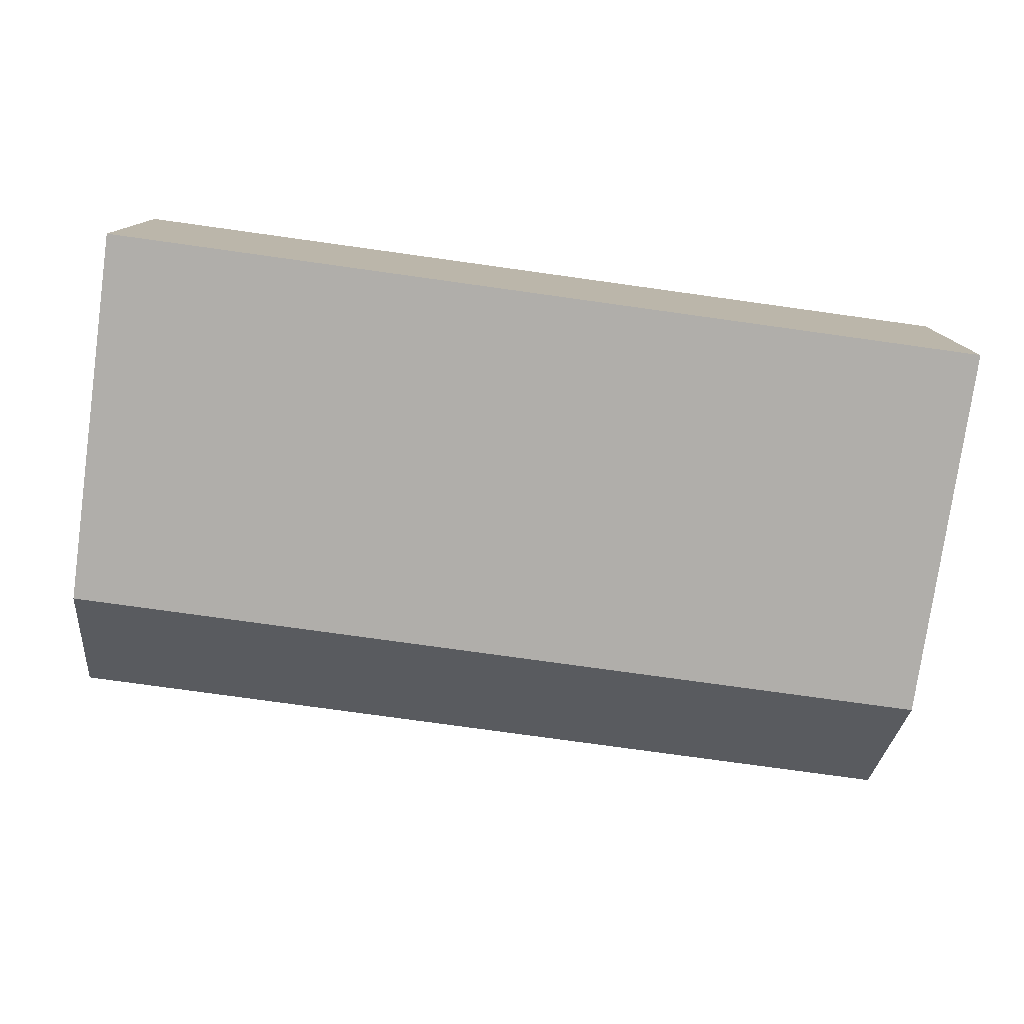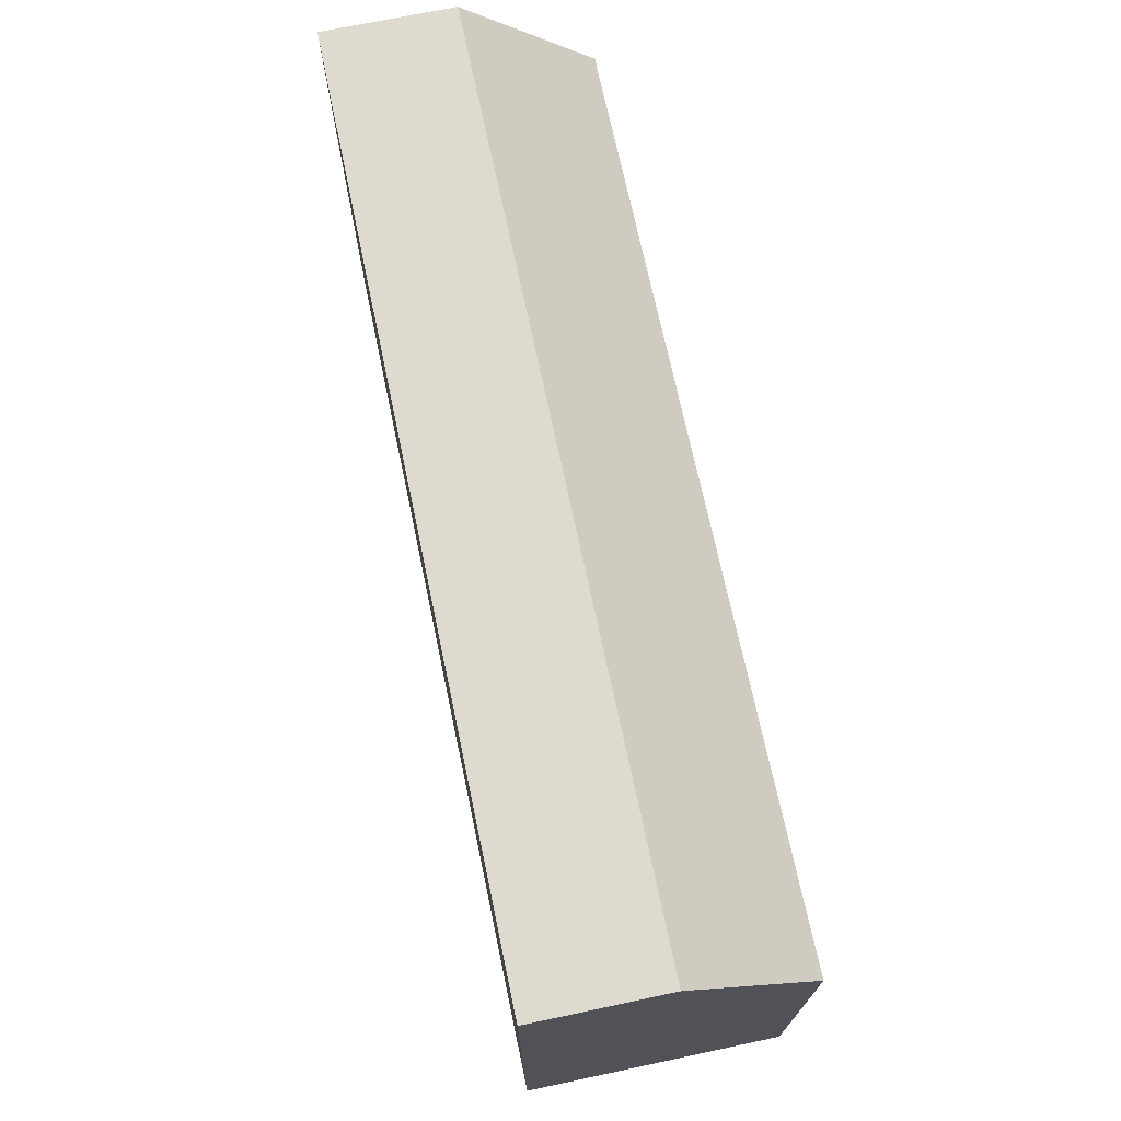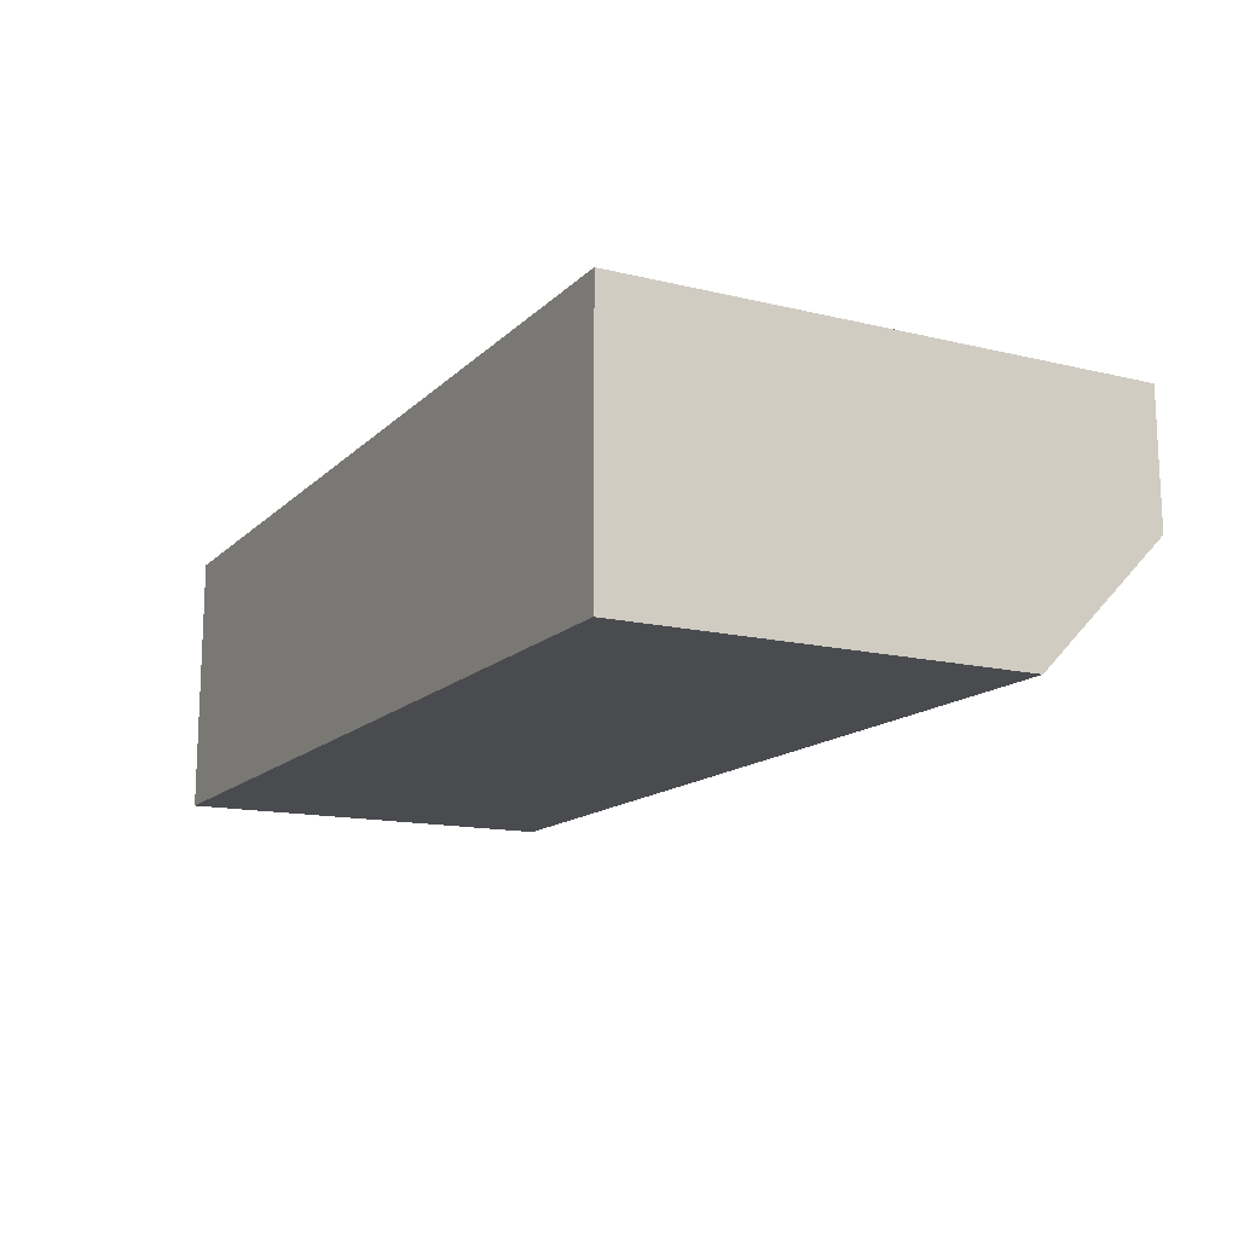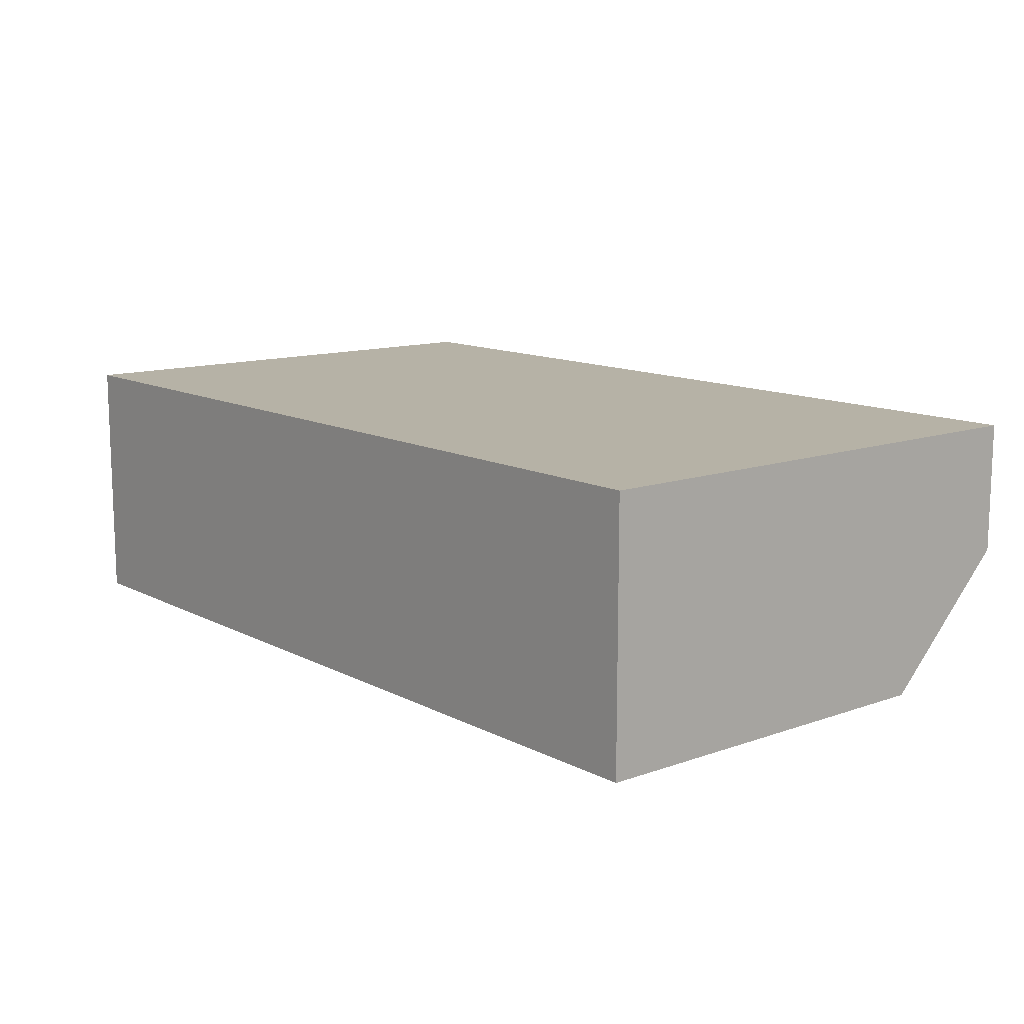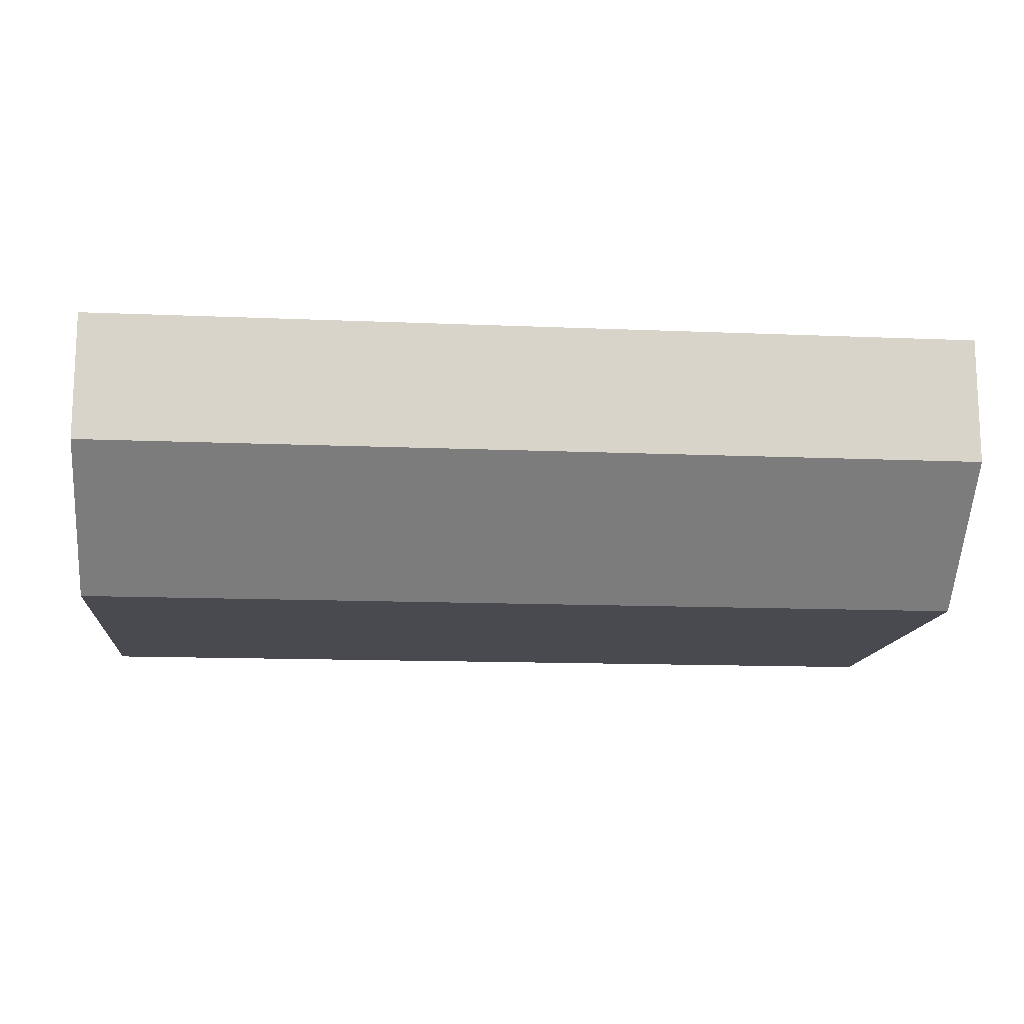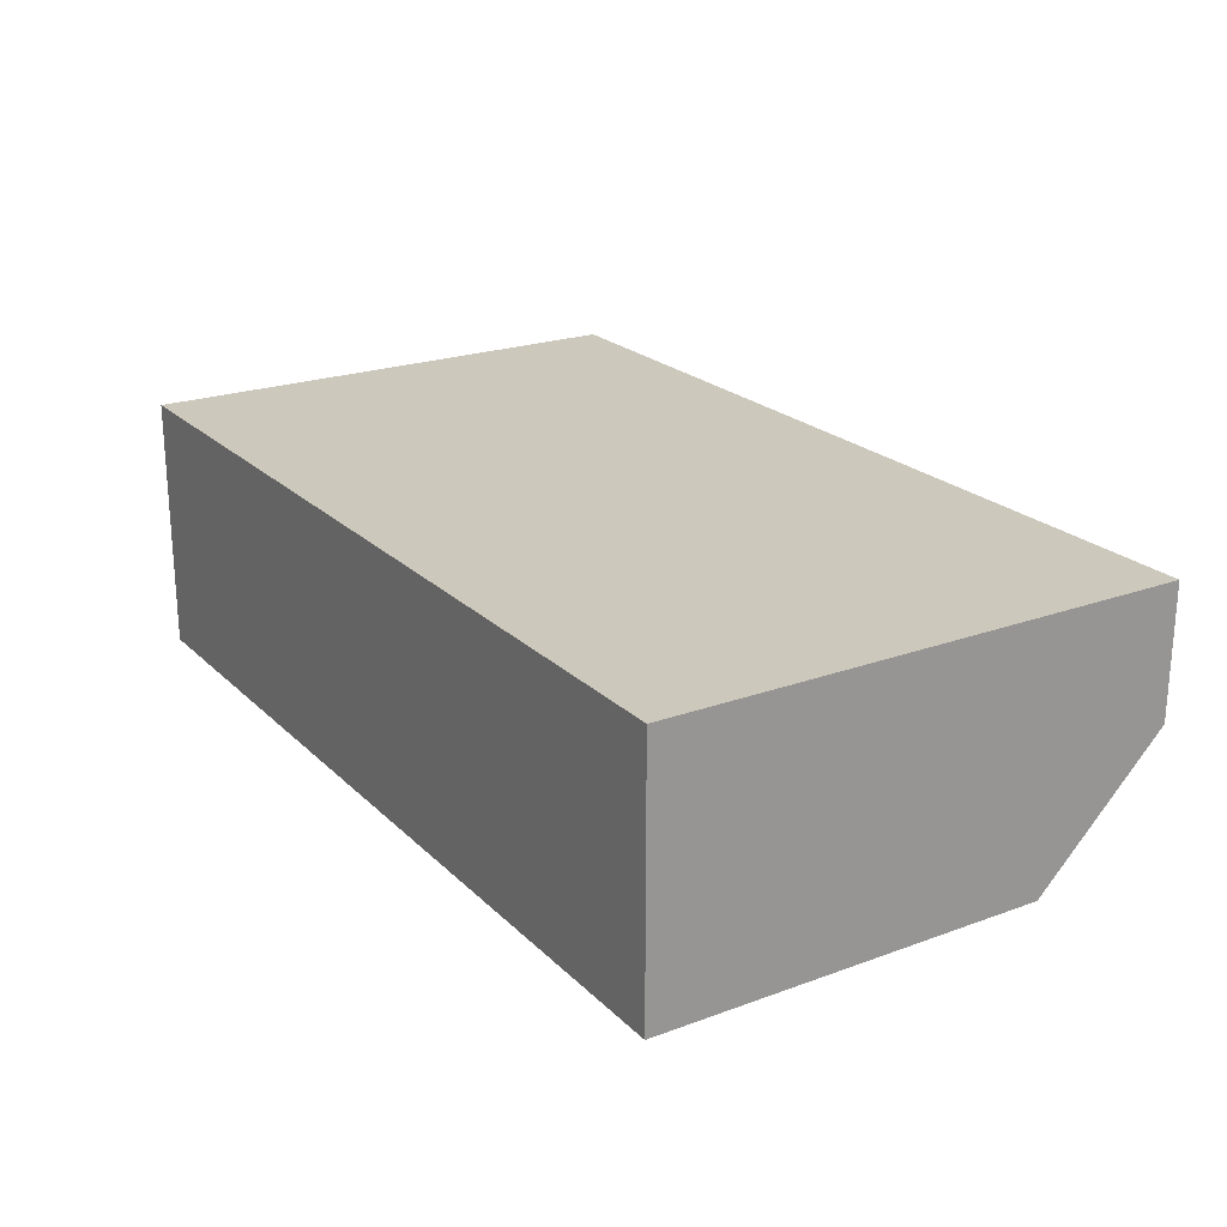
<metadata>
{"format":"obj","ext":"obj","renderer":"f3d","projection":"perspective","resolution":1024,"background":"white","views":[{"elev":-77.7,"azim":-7.9,"up":"+Z"},{"elev":70.9,"azim":78.1,"up":"+Y"},{"elev":-14.1,"azim":62.2,"up":"+Z"},{"elev":12.2,"azim":50.3,"up":"+Z"},{"elev":-13.6,"azim":174.6,"up":"+Z"},{"elev":22.2,"azim":57.7,"up":"+Z"}]}
</metadata>
<code>
g pb_Mesh-1490304
v 1 3.874e-07 0
v -2.5 -1.449e-06 0
v 1 2 0
v -2.5 2 0
v -2.5 -1.449e-06 -1
v 1 3.874e-07 -1
v -2.5 1.5 -1
v 1 1.5 -1
v 1 2 -0.5
v -2.5 2 -0.5
v 1 1.5 -1
v -2.5 1.5 -1
v 1 3.874e-07 -1
v -2.5 -1.449e-06 -1
v 1 3.874e-07 0
v -2.5 -1.449e-06 0
v 1 2 0
v -2.5 2 0
v 1 2 -0.5
v -2.5 2 -0.5
v 1 2 0
v 1 2 -0.5
v 1 1.5 -1
v 1 3.874e-07 -1
v 1 3.874e-07 0
v -2.5 2 0
v -2.5 1.5 -1
v -2.5 2 -0.5
v -2.5 -1.449e-06 0
v -2.5 -1.449e-06 -1
g pb_Mesh-1490304_0
f 3 2 1
f 3 4 2
f 7 6 5
f 7 8 6
f 11 10 9
f 11 12 10
f 15 14 13
f 15 16 14
f 19 18 17
f 19 20 18
f 23 22 21
f 23 25 24
f 23 21 25
f 28 27 26
f 26 30 29
f 26 27 30
g pb_Mesh-1490304_1

</code>
